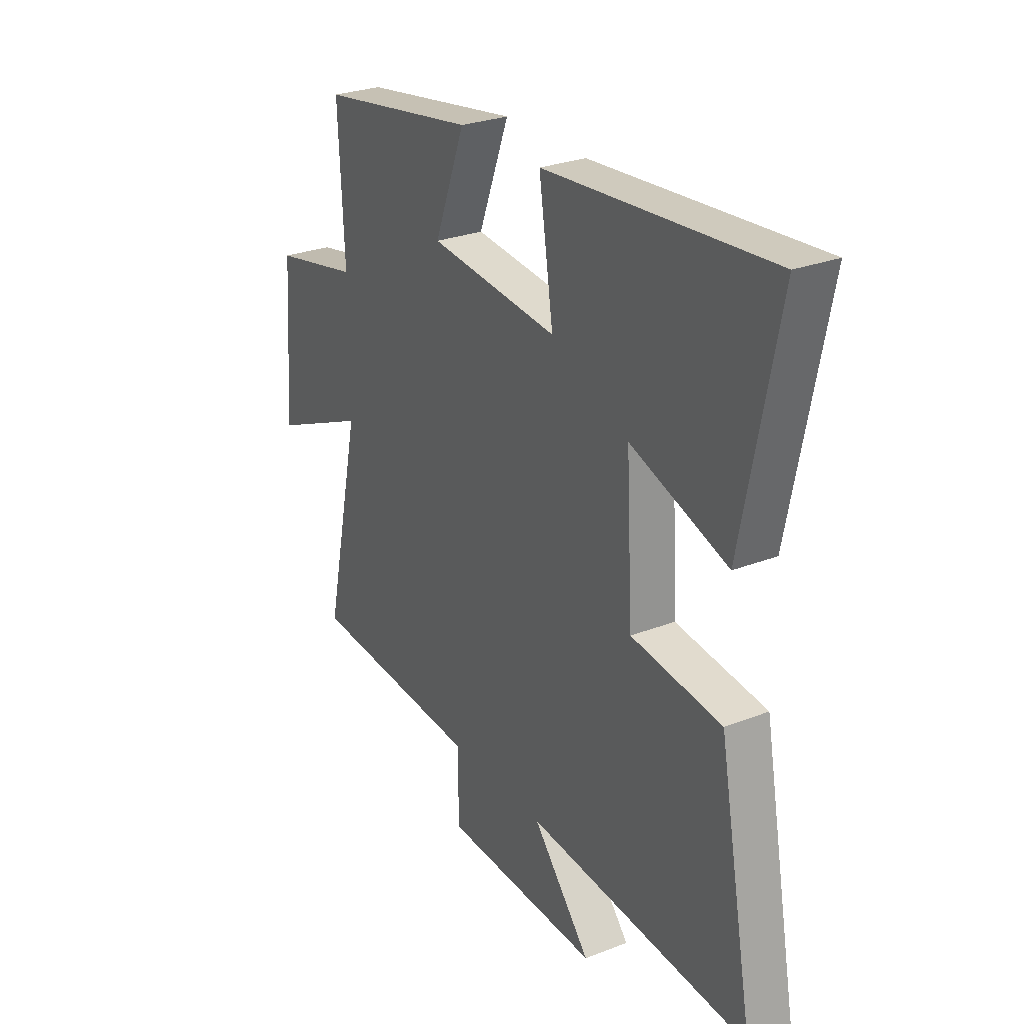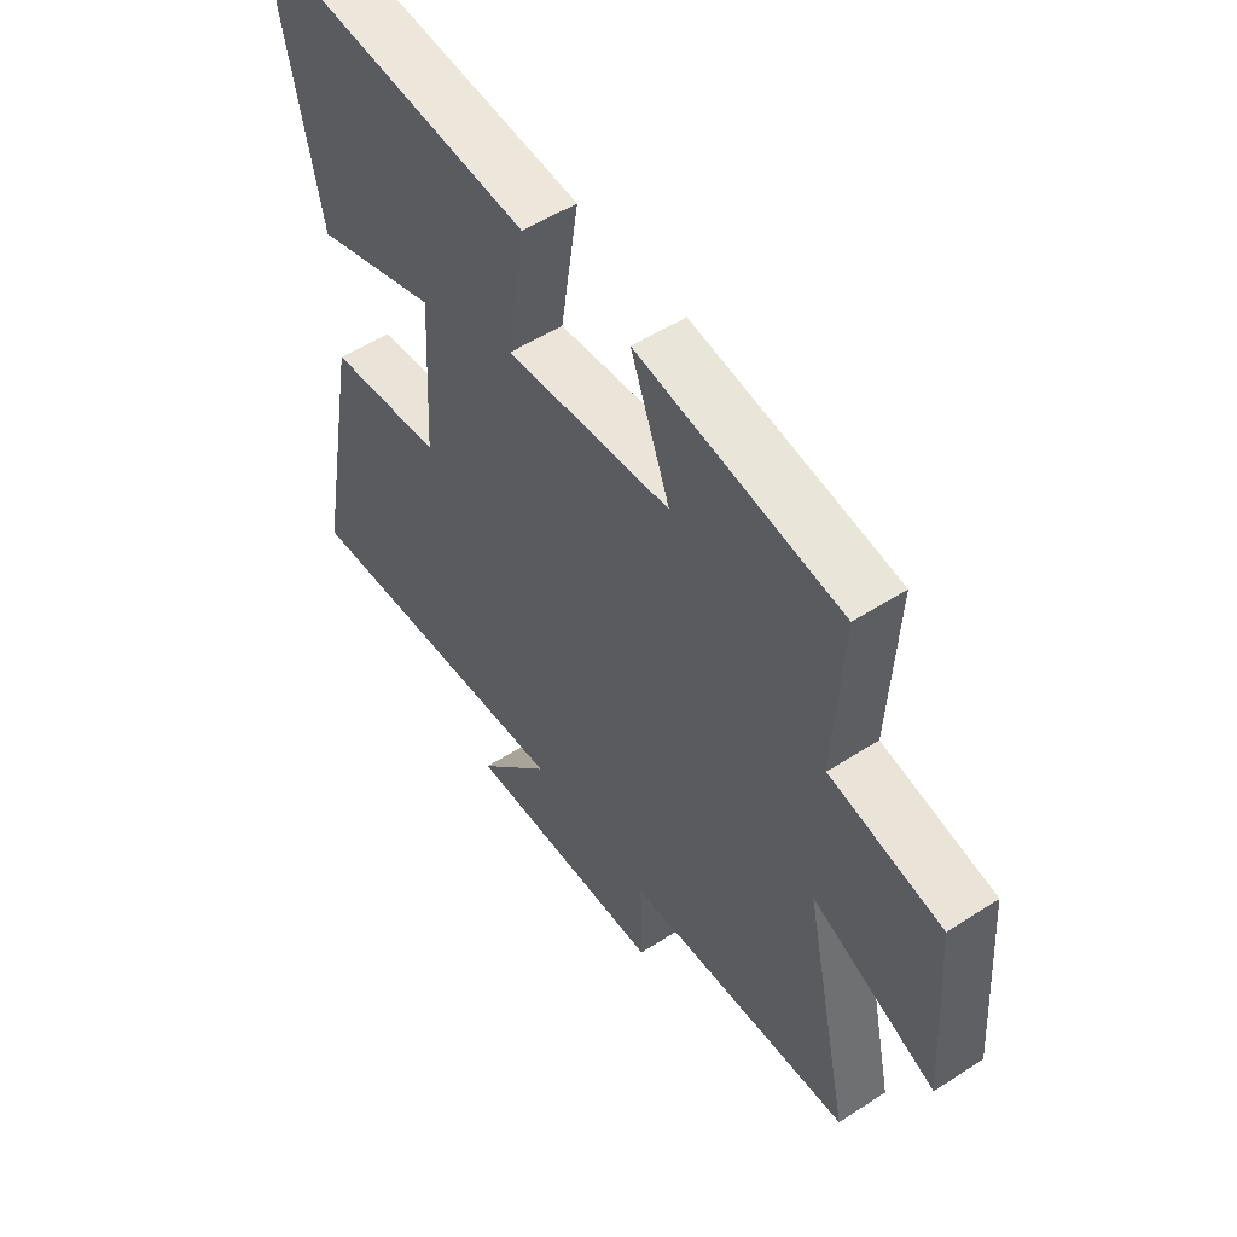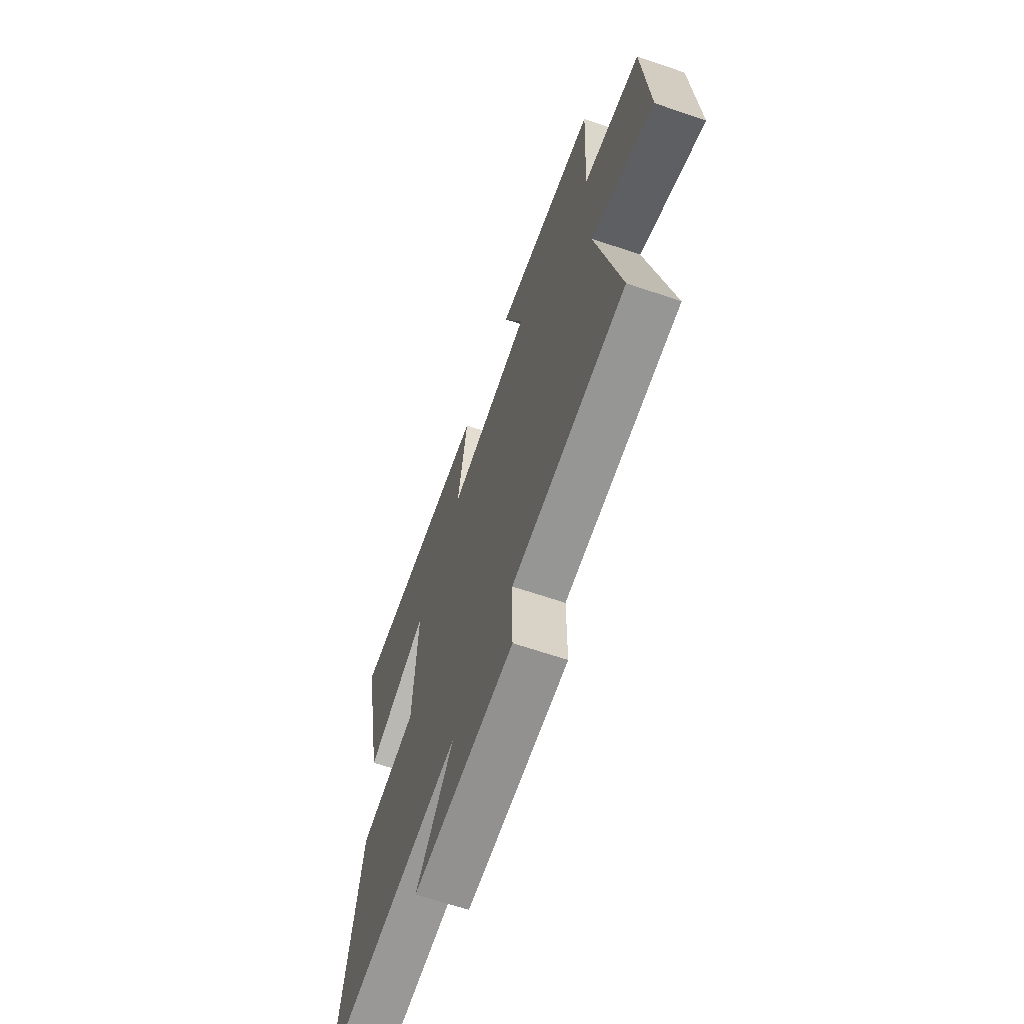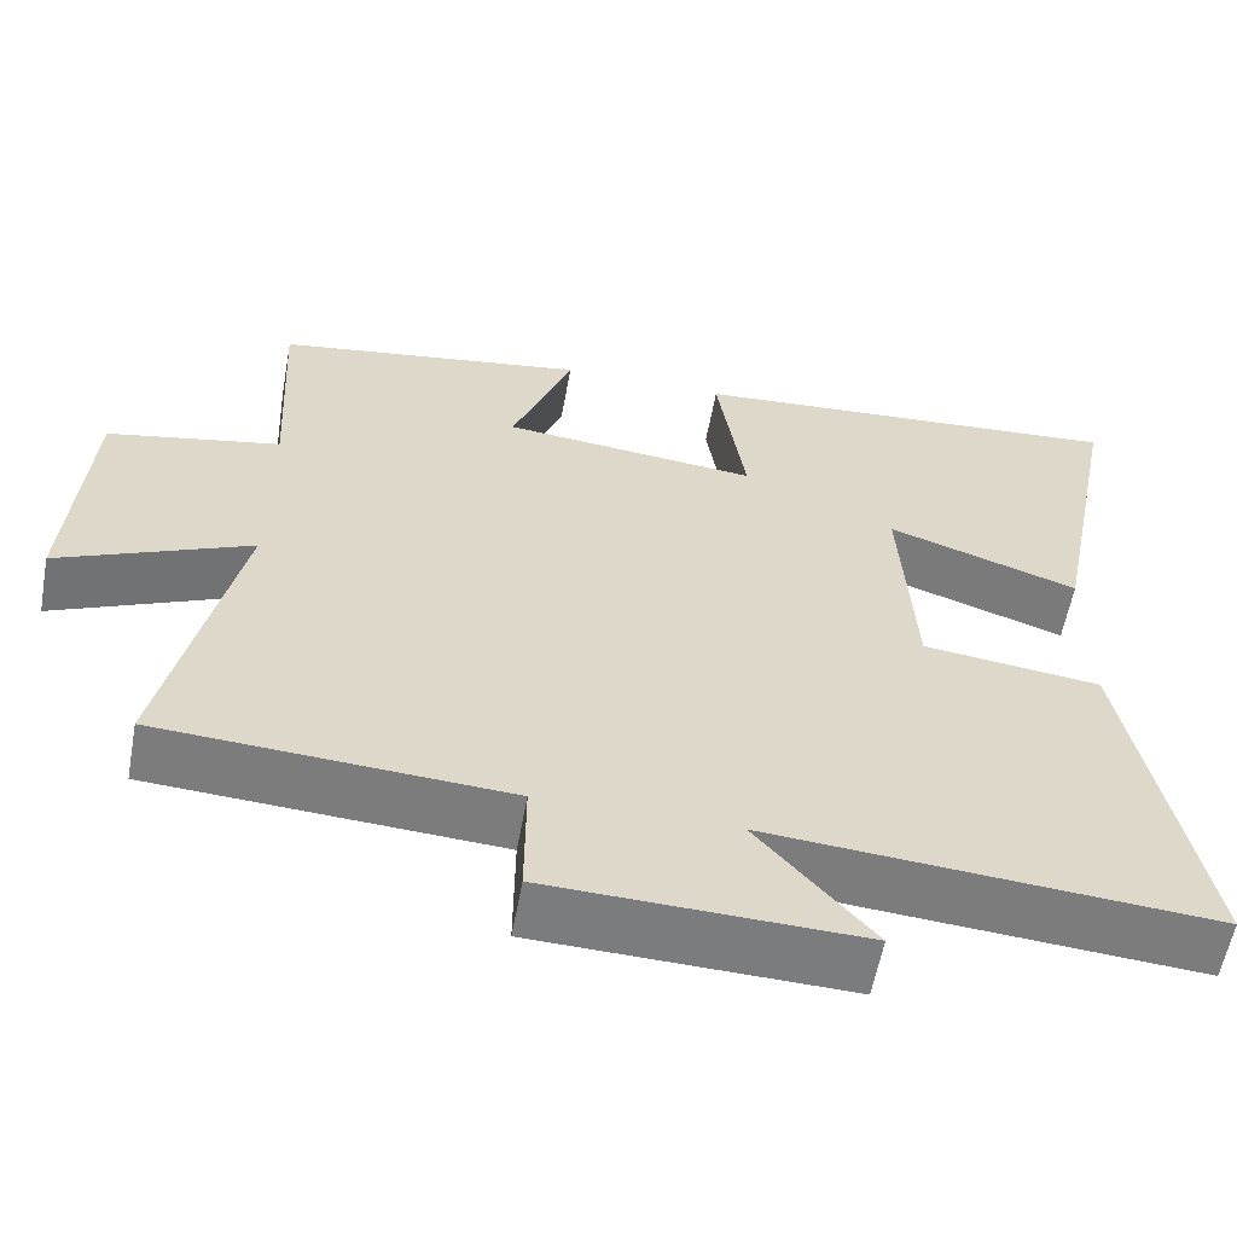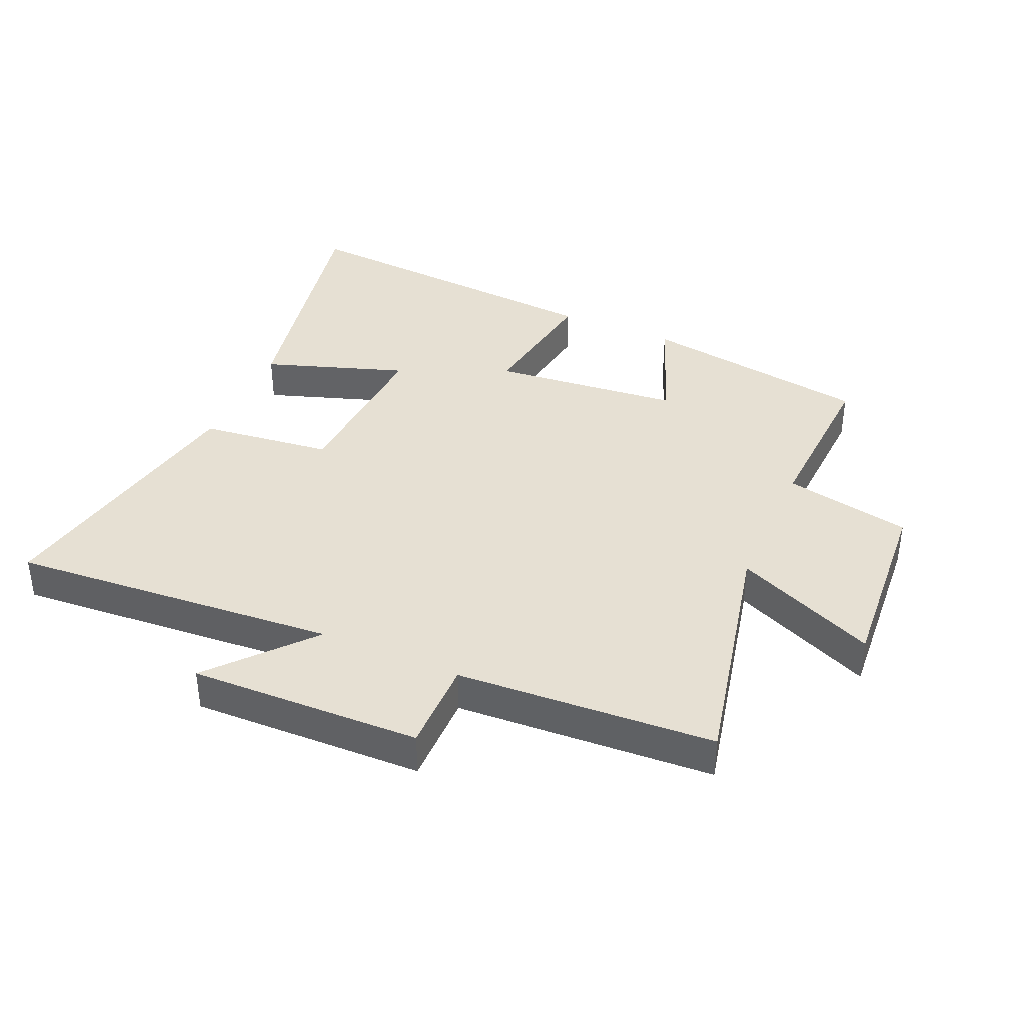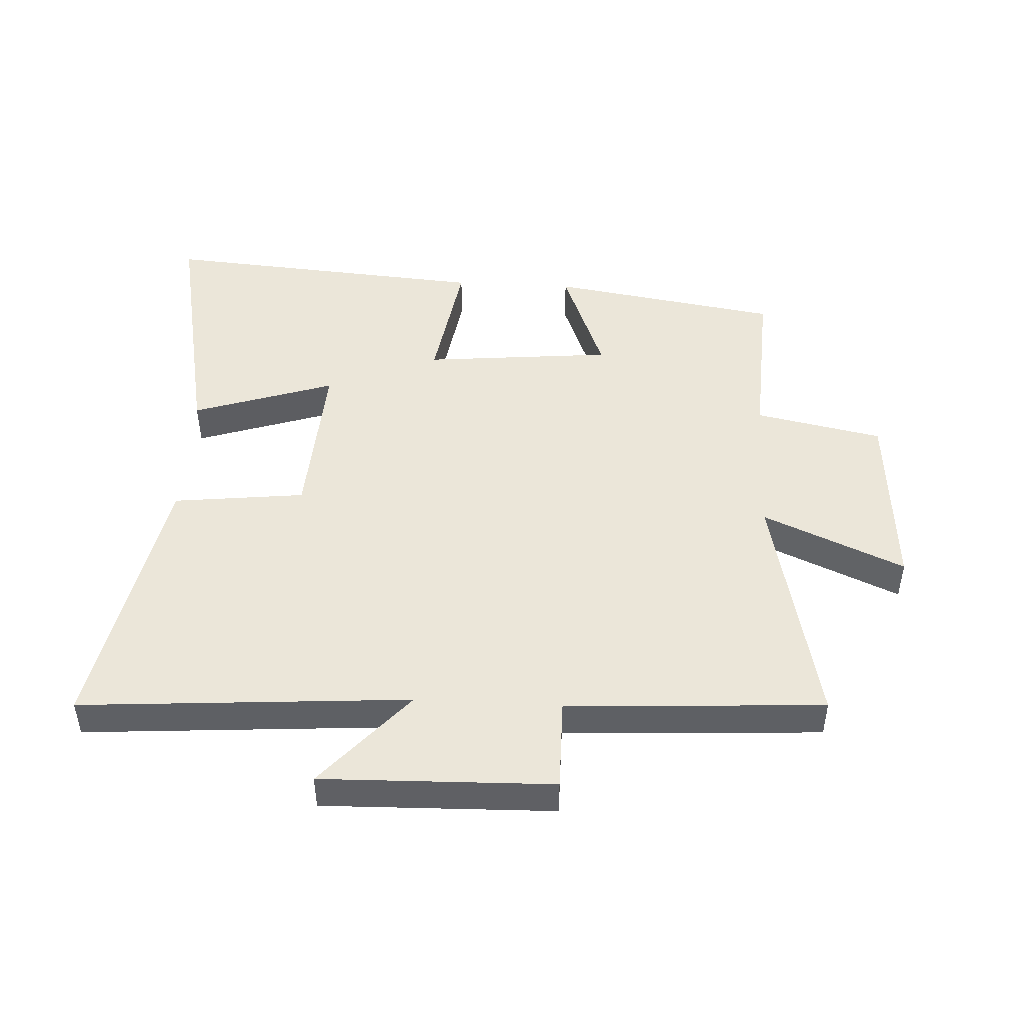
<metadata>
{"format":"obj","ext":"obj","renderer":"f3d","projection":"perspective","resolution":1024,"background":"white","views":[{"elev":27.4,"azim":59.1,"up":"+Z"},{"elev":52.8,"azim":-124.8,"up":"+Z"},{"elev":-64.5,"azim":-109.0,"up":"+Z"},{"elev":-58.6,"azim":-10.4,"up":"+Z"},{"elev":38.5,"azim":-156.3,"up":"+Y"},{"elev":46.8,"azim":-176.9,"up":"+Y"}]}
</metadata>
<code>
v 0.583 0.07 0.541
v 0.5 0.07 0.126
v 0.272 0.07 0.203
v 0.288 0.07 -0.071
v 0.5 0.07 -0.096
v 0.584 0.07 -0.539
v 0.058 0.07 -0.5
v 0.195 0.07 -0.658
v -0.175 0.07 -0.648
v -0.174 0.07 -0.5
v -0.586 0.07 -0.476
v -0.5 0.07 -0.08
v -0.727 0.07 -0.18
v -0.705 0.07 0.126
v -0.5 0.07 0.168
v -0.514 0.07 0.441
v -0.143 0.07 0.5
v -0.215 0.07 0.312
v 0.089 0.07 0.282
v 0.055 0.07 0.5
v 0.583 0 0.541
v 0.5 0 0.126
v 0.272 0 0.203
v 0.288 0 -0.071
v 0.5 0 -0.096
v 0.584 0 -0.539
v 0.058 0 -0.5
v 0.195 0 -0.658
v -0.175 0 -0.648
v -0.174 0 -0.5
v -0.586 0 -0.476
v -0.5 0 -0.08
v -0.727 0 -0.18
v -0.705 0 0.126
v -0.5 0 0.168
v -0.514 0 0.441
v -0.143 0 0.5
v -0.215 0 0.312
v 0.089 0 0.282
v 0.055 0 0.5
f 19 20 1 2
f 15 16 17 18
f 15 18 19
f 12 13 14 15
f 12 15 19
f 10 11 12 19
f 7 8 9 10
f 7 10 19
f 4 5 6 7
f 3 4 7 19
f 2 3 19
f 22 21 40 39
f 38 37 36 35
f 39 38 35
f 35 34 33 32
f 39 35 32
f 39 32 31 30
f 30 29 28 27
f 39 30 27
f 27 26 25 24
f 39 27 24 23
f 39 23 22
f 1 21 22 2
f 2 22 23 3
f 3 23 24 4
f 4 24 25 5
f 5 25 26 6
f 6 26 27 7
f 7 27 28 8
f 8 28 29 9
f 9 29 30 10
f 10 30 31 11
f 11 31 32 12
f 12 32 33 13
f 13 33 34 14
f 14 34 35 15
f 15 35 36 16
f 16 36 37 17
f 17 37 38 18
f 18 38 39 19
f 19 39 40 20
f 20 40 21 1

</code>
